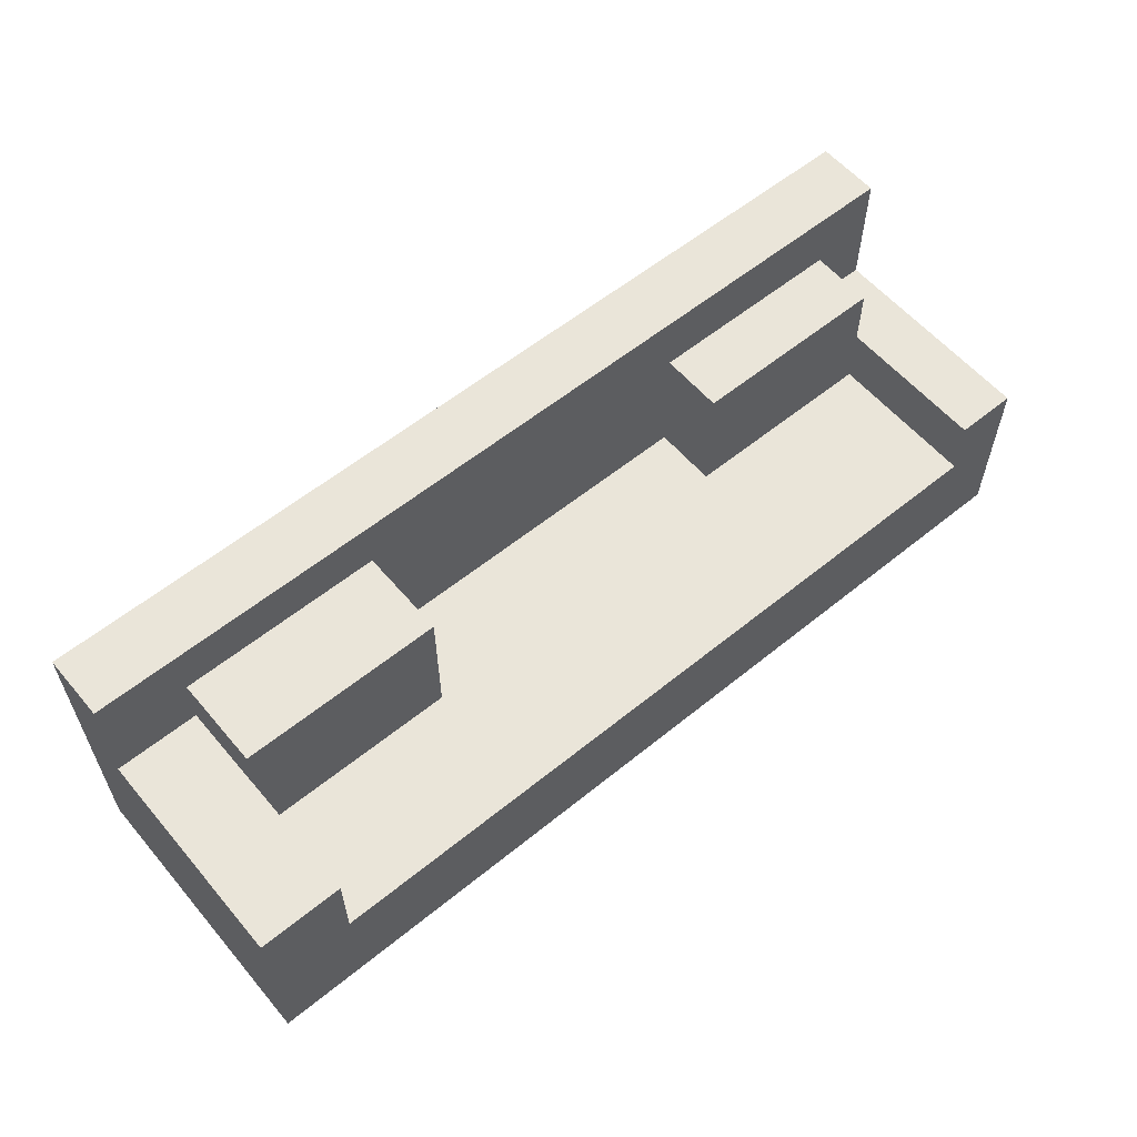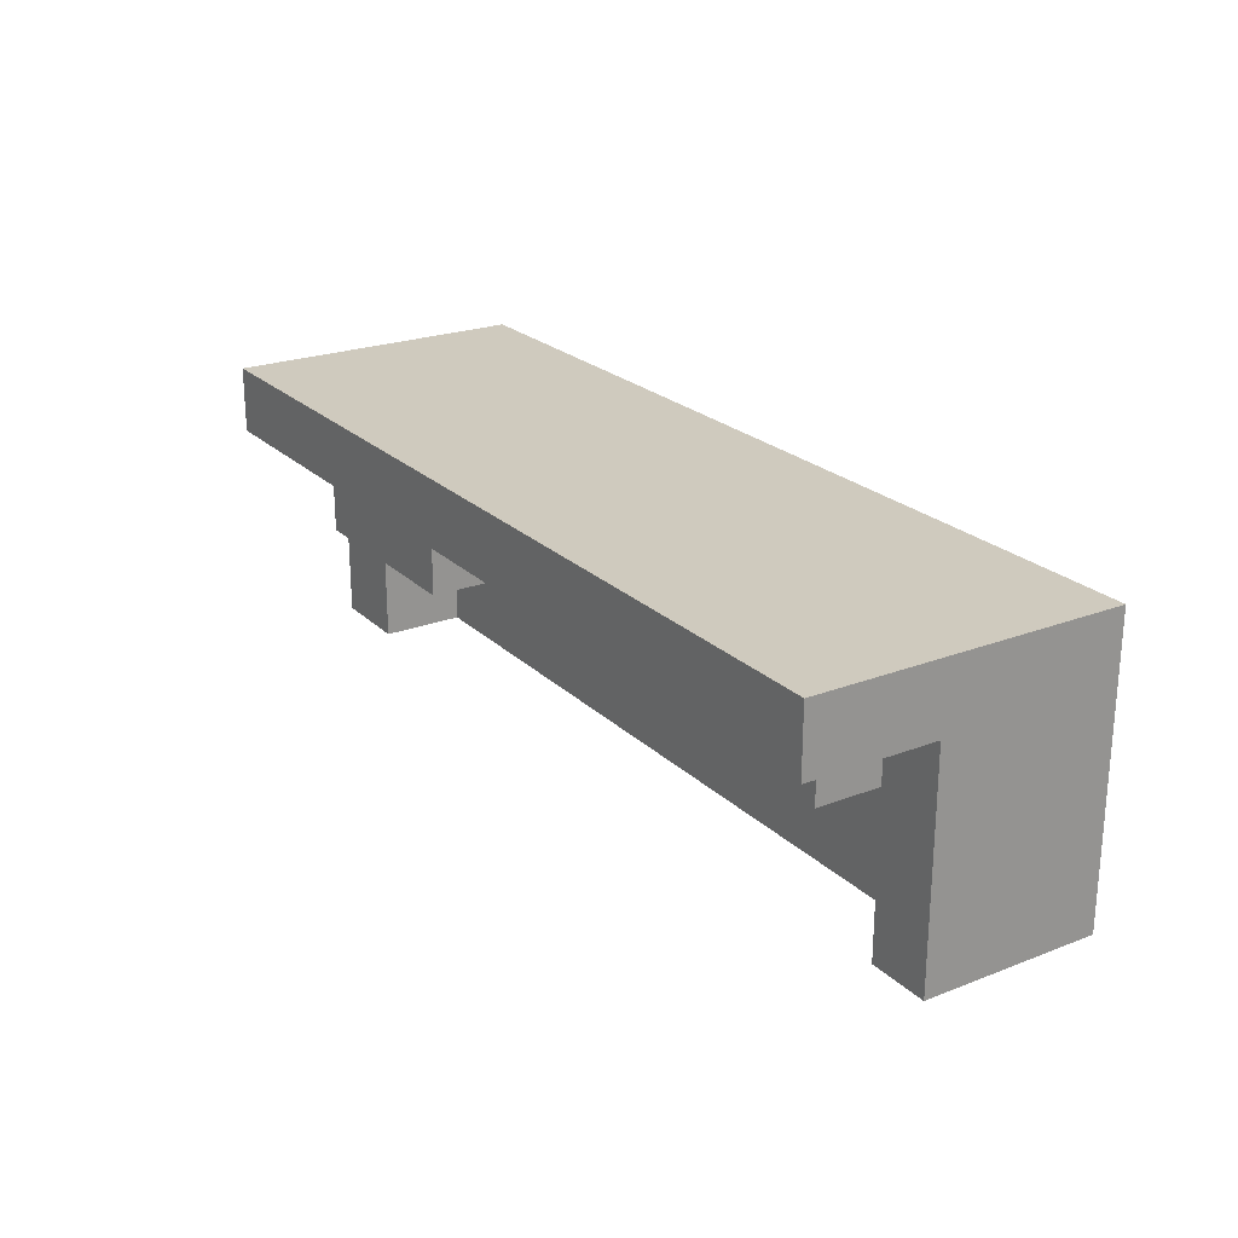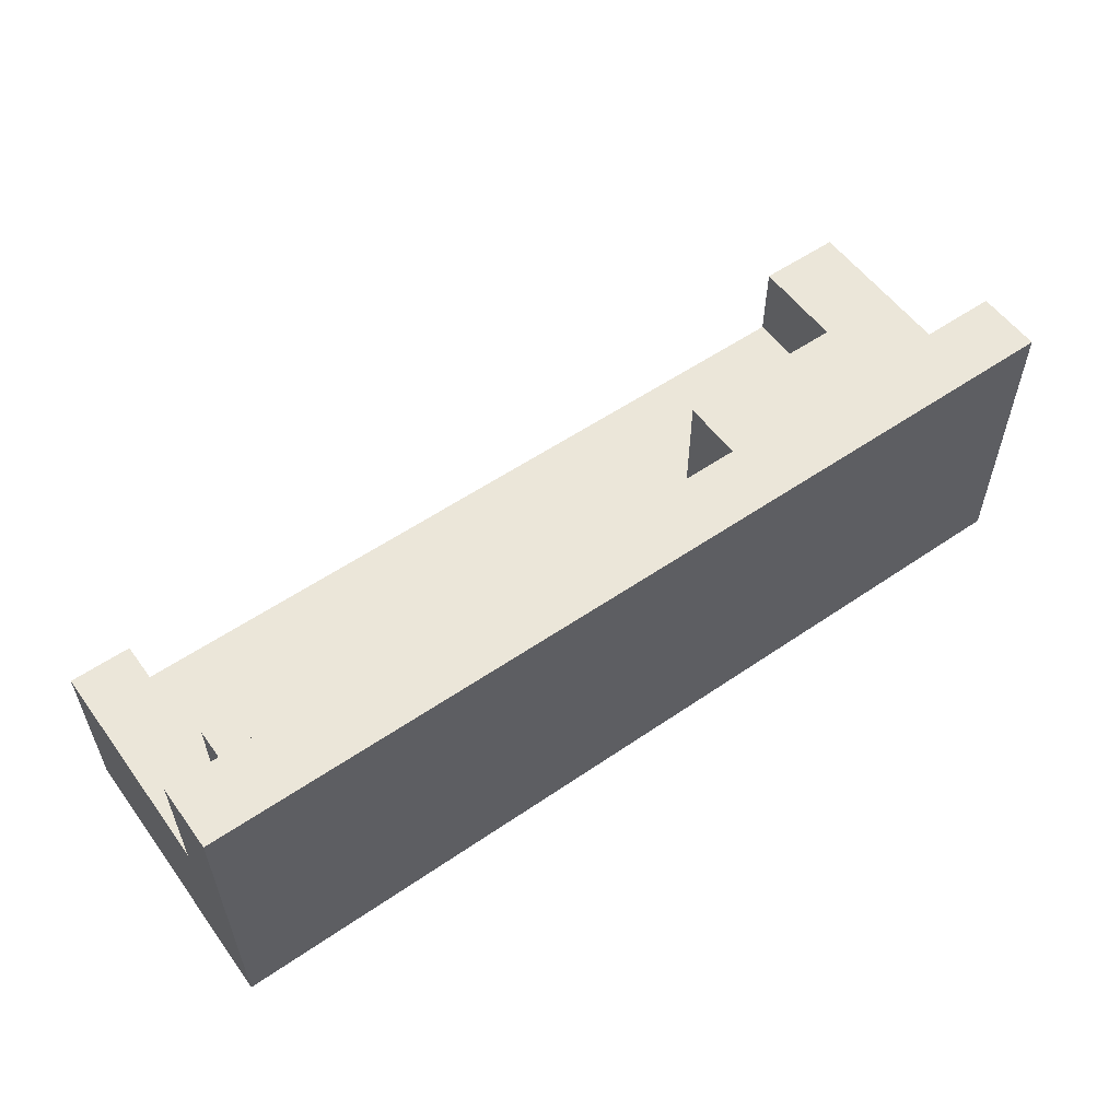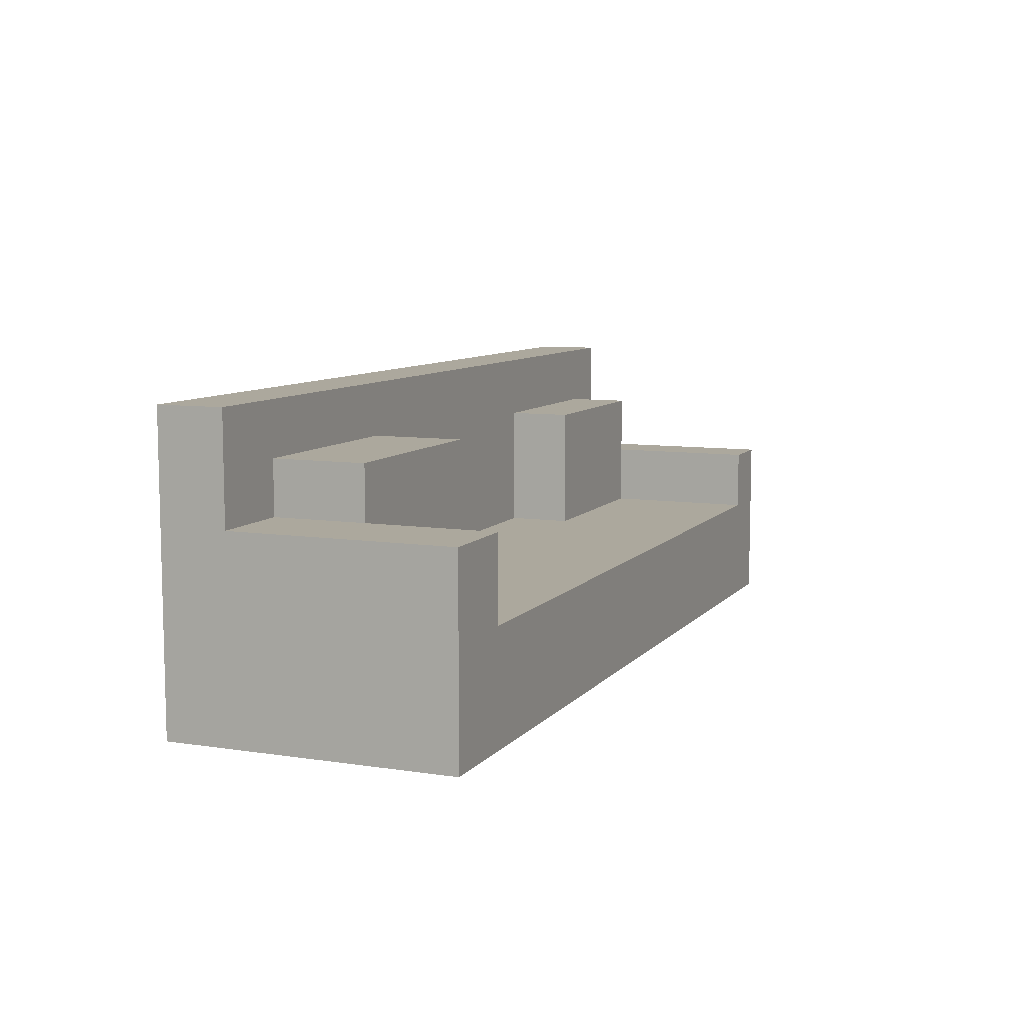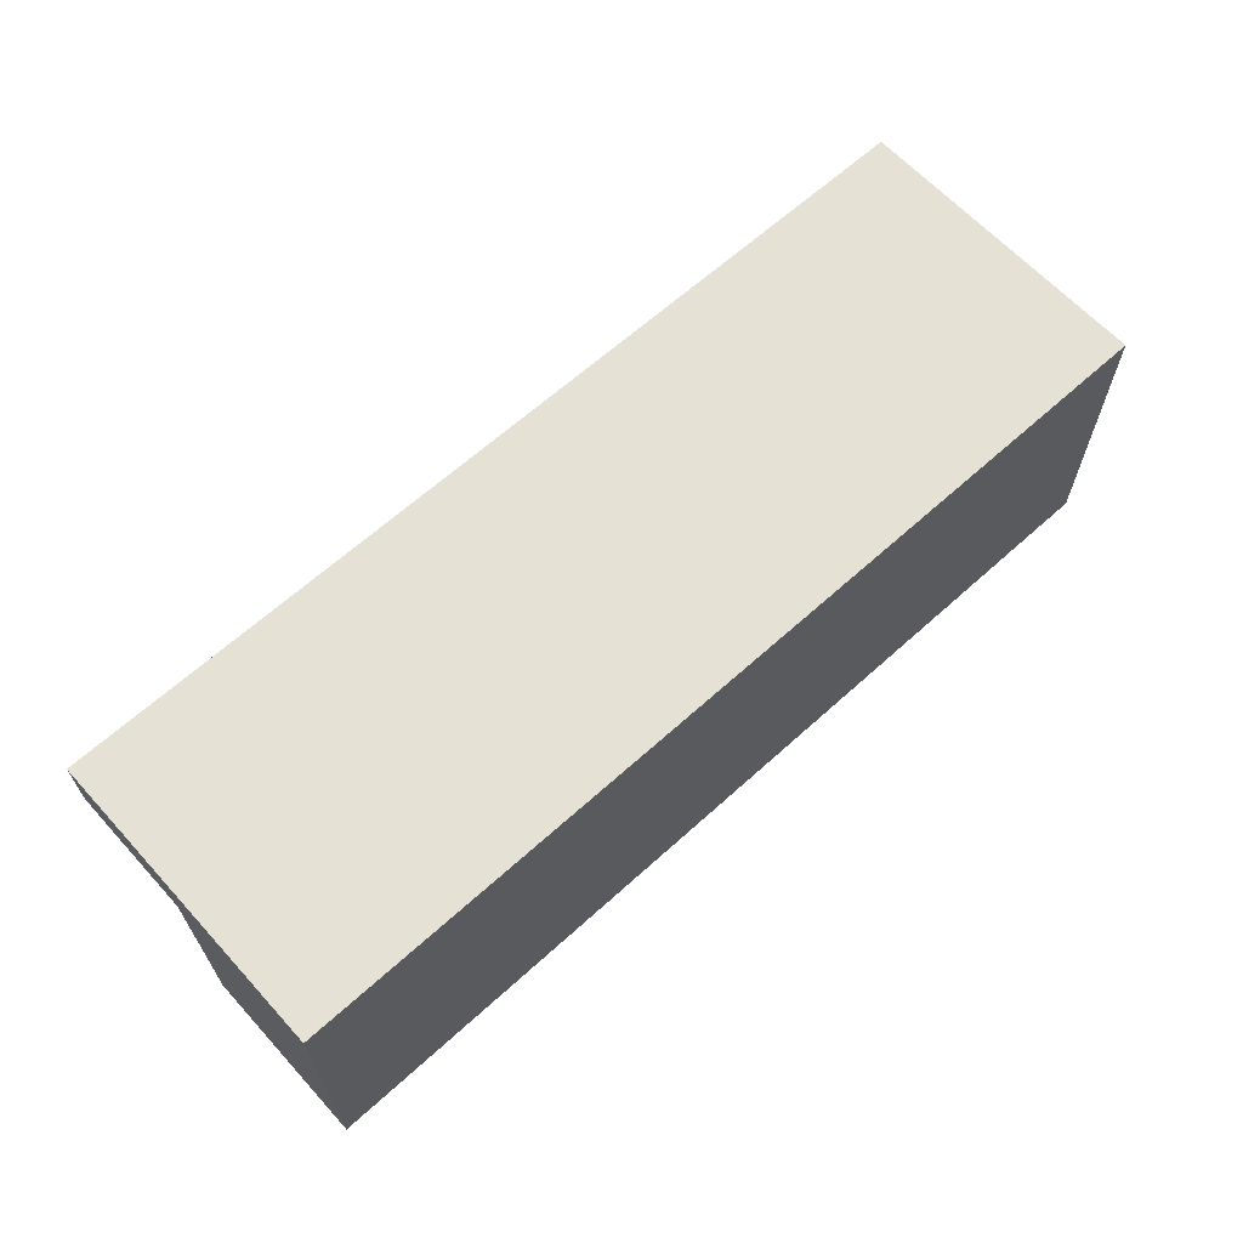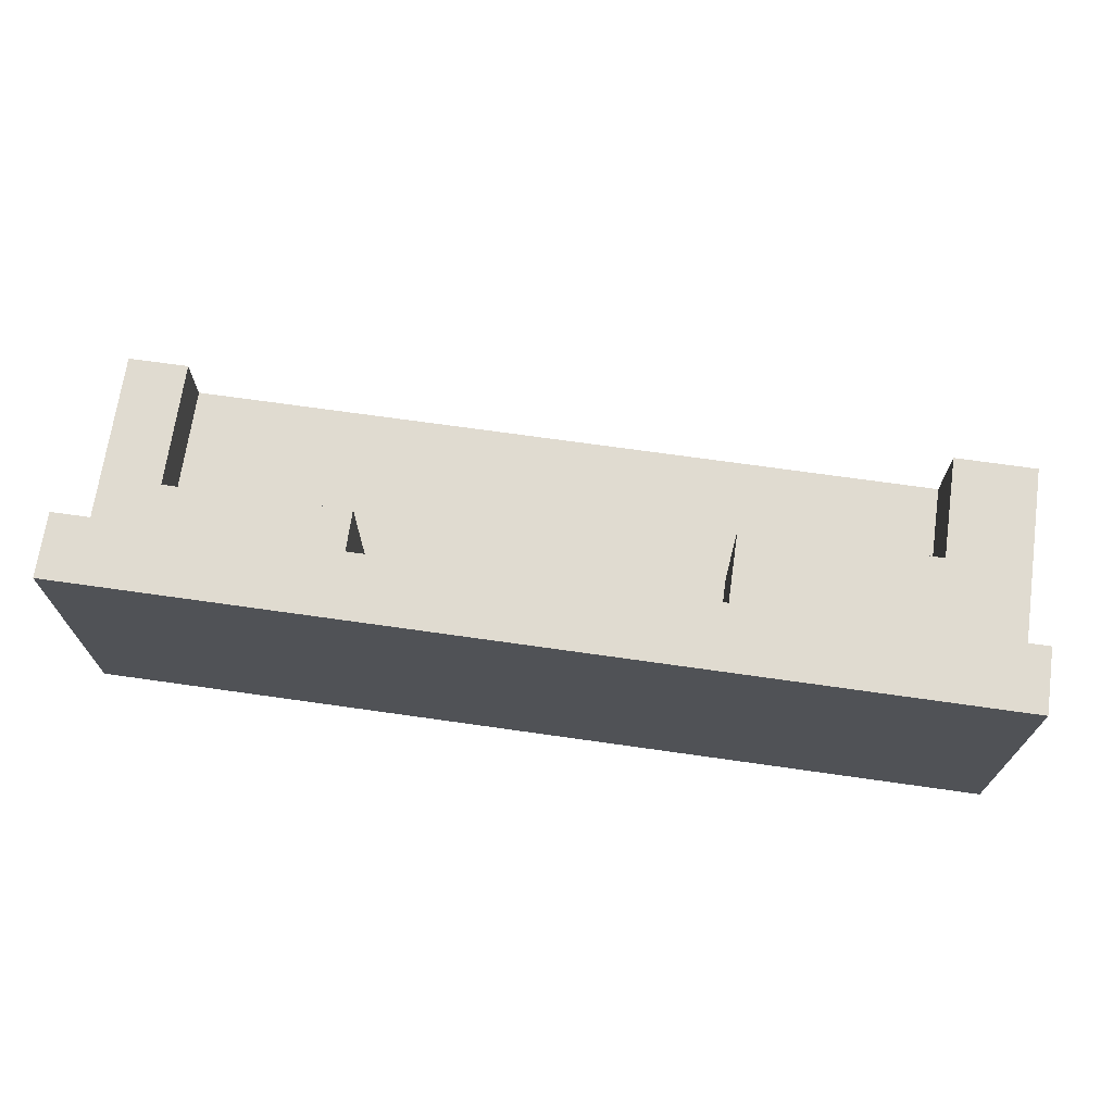
<metadata>
{"format":"obj","ext":"obj","renderer":"f3d","projection":"perspective","resolution":1024,"background":"white","views":[{"elev":58.4,"azim":140.0,"up":"+Y"},{"elev":23.2,"azim":-123.0,"up":"+Z"},{"elev":56.0,"azim":-35.7,"up":"+Y"},{"elev":8.6,"azim":112.4,"up":"+Y"},{"elev":64.1,"azim":-42.4,"up":"+Z"},{"elev":69.8,"azim":8.1,"up":"+Y"}]}
</metadata>
<code>
v -0.4486 -0.1781 -0.1547
v 0.4636 -0.1781 0.1273
v -0.4486 -0.1781 0.1273
v 0.4636 -0.1781 -0.1547
v -0.4486 0.1193 0.1273
v -0.4486 -0.004932 0.0626
v 0.3802 -0.06779 -0.1547
v 0.4636 0.01372 -0.1547
v 0.4636 0.1193 0.1273
v -0.4486 -0.004932 -0.1547
v -0.3873 -0.06779 -0.1547
v 0.4636 0.01372 0.0626
v 0.4636 0.1193 0.0626
v -0.4486 0.1193 0.0626
v -0.3873 -0.004932 -0.1547
v -0.3873 -0.004932 -0.001357
v 0.3802 0.01372 -0.1547
v 0.1766 -0.06779 -0.02833
v 0.3802 0.01372 0.0626
v -0.3873 0.1193 0.0626
v -0.3873 -0.004932 0.0626
v 0.3802 0.01372 -0.02833
v -0.3873 -0.06779 -0.001357
v 0.3802 -0.06779 -0.02833
v 0.3802 0.1193 0.0626
v -0.3873 0.0572 0.0626
v -0.185 -0.06779 -0.001357
v -0.185 0.0572 0.0626
v 0.1766 0.06652 0.0626
v -0.185 -0.06779 0.0626
v 0.3802 0.06652 0.0626
v 0.1766 -0.06779 0.0626
v 0.3802 0.06652 -0.02833
v -0.3873 0.0572 -0.001357
v -0.185 0.0572 -0.001357
v 0.1766 0.06652 -0.02833
g mesh1_mesh1-geometry
f 1 2 3
f 2 1 4
f 2 5 3
f 3 6 1
f 7 4 1
f 8 2 4
f 5 2 9
f 6 3 5
f 10 1 6
f 4 7 8
f 7 1 11
f 2 8 12
f 2 12 9
f 13 5 9
f 6 5 14
f 15 1 10
f 6 16 10
f 17 8 7
f 11 1 15
f 11 18 7
f 8 19 12
f 9 12 13
f 5 13 14
f 20 6 14
f 10 16 15
f 16 6 21
f 22 8 17
f 7 22 17
f 15 23 11
f 23 18 11
f 7 18 24
f 19 8 22
f 19 13 12
f 14 13 25
f 26 6 20
f 14 25 20
f 23 15 16
f 6 26 21
f 22 7 24
f 27 18 23
f 13 19 25
f 20 28 26
f 25 29 20
f 30 18 27
f 25 19 31
f 20 29 28
f 29 25 31
f 18 30 32
f 28 29 30
f 30 29 32
g mesh1_mesh1-geometry
f 3 2 1
f 4 1 2
f 3 5 2
f 1 6 3
f 1 4 7
f 4 2 8
f 9 2 5
f 5 3 6
f 6 1 10
f 8 7 4
f 11 1 7
f 12 8 2
f 9 12 2
f 9 5 13
f 14 5 6
f 10 1 15
f 10 16 6
f 7 8 17
f 15 1 11
f 7 18 11
f 12 19 8
f 13 12 9
f 14 13 5
f 14 6 20
f 15 16 10
f 21 6 16
f 17 8 22
f 17 22 7
f 11 23 15
f 11 18 23
f 24 18 7
f 22 8 19
f 12 13 19
f 25 13 14
f 20 6 26
f 20 25 14
f 16 15 23
f 21 26 6
f 21 16 26
f 24 7 22
f 23 18 27
f 24 22 18
f 22 19 33
f 25 19 13
f 26 28 20
f 20 29 25
f 16 23 34
f 34 26 16
f 27 18 30
f 27 35 23
f 33 18 22
f 31 33 19
f 31 19 25
f 28 29 20
f 28 26 35
f 31 25 29
f 34 23 35
f 34 35 26
f 32 30 18
f 27 30 35
f 36 18 33
f 31 29 33
f 30 29 28
f 28 35 30
f 32 29 30
f 32 18 29
f 36 29 18
f 36 33 29
g mesh1_mesh1-geometry
f 26 16 21
f 18 22 24
f 33 19 22
f 34 23 16
f 16 26 34
f 23 35 27
f 22 18 33
f 19 33 31
f 35 26 28
f 35 23 34
f 26 35 34
f 35 30 27
f 33 18 36
f 33 29 31
f 30 35 28
f 29 18 32
f 18 29 36
f 29 33 36

</code>
